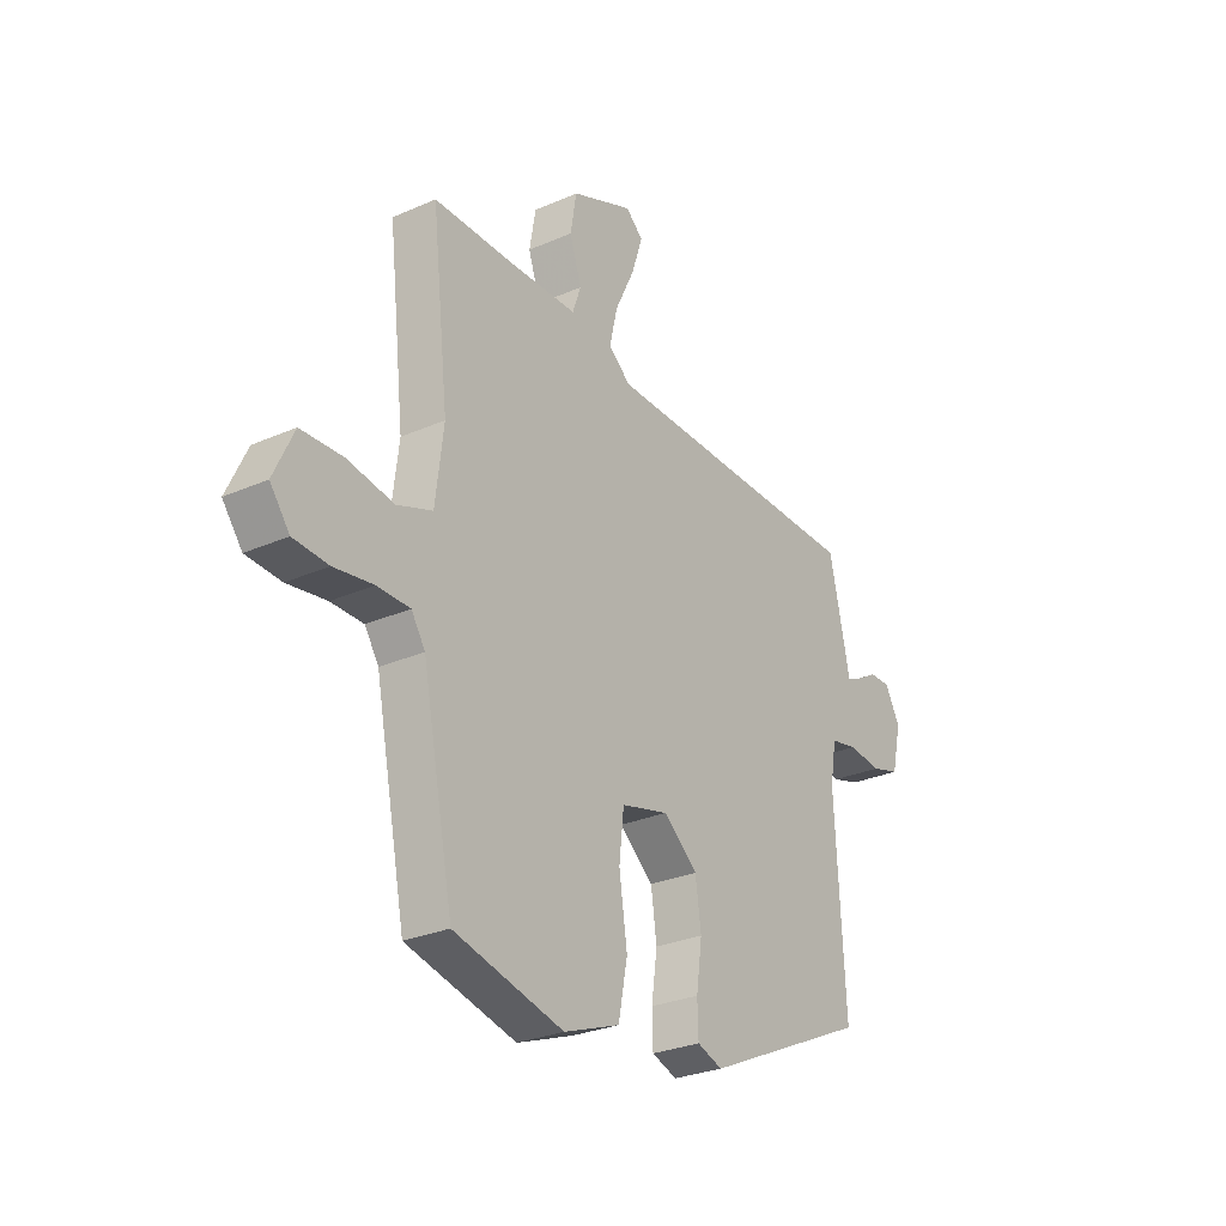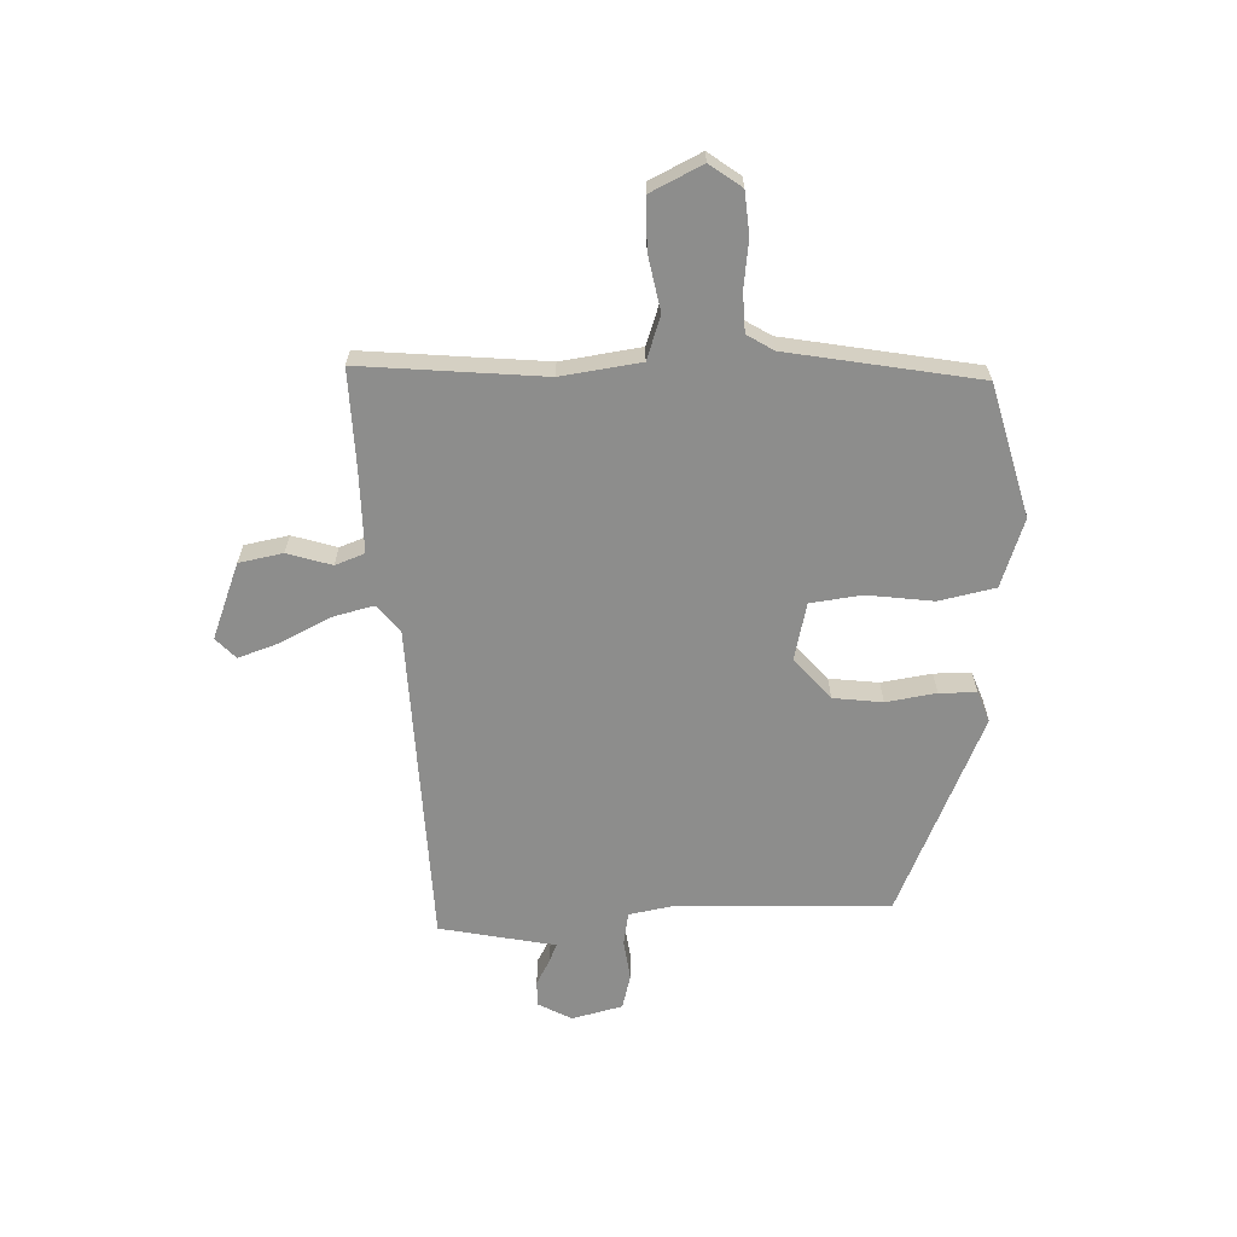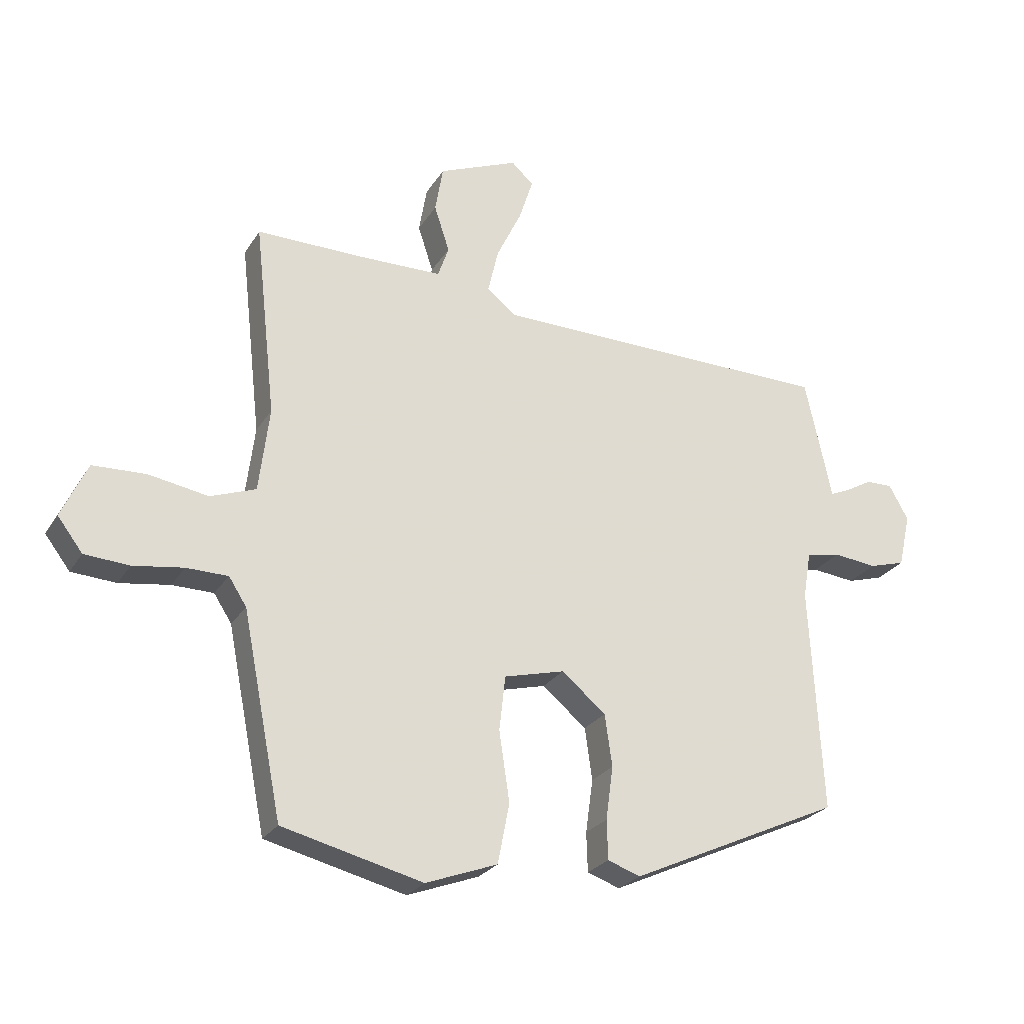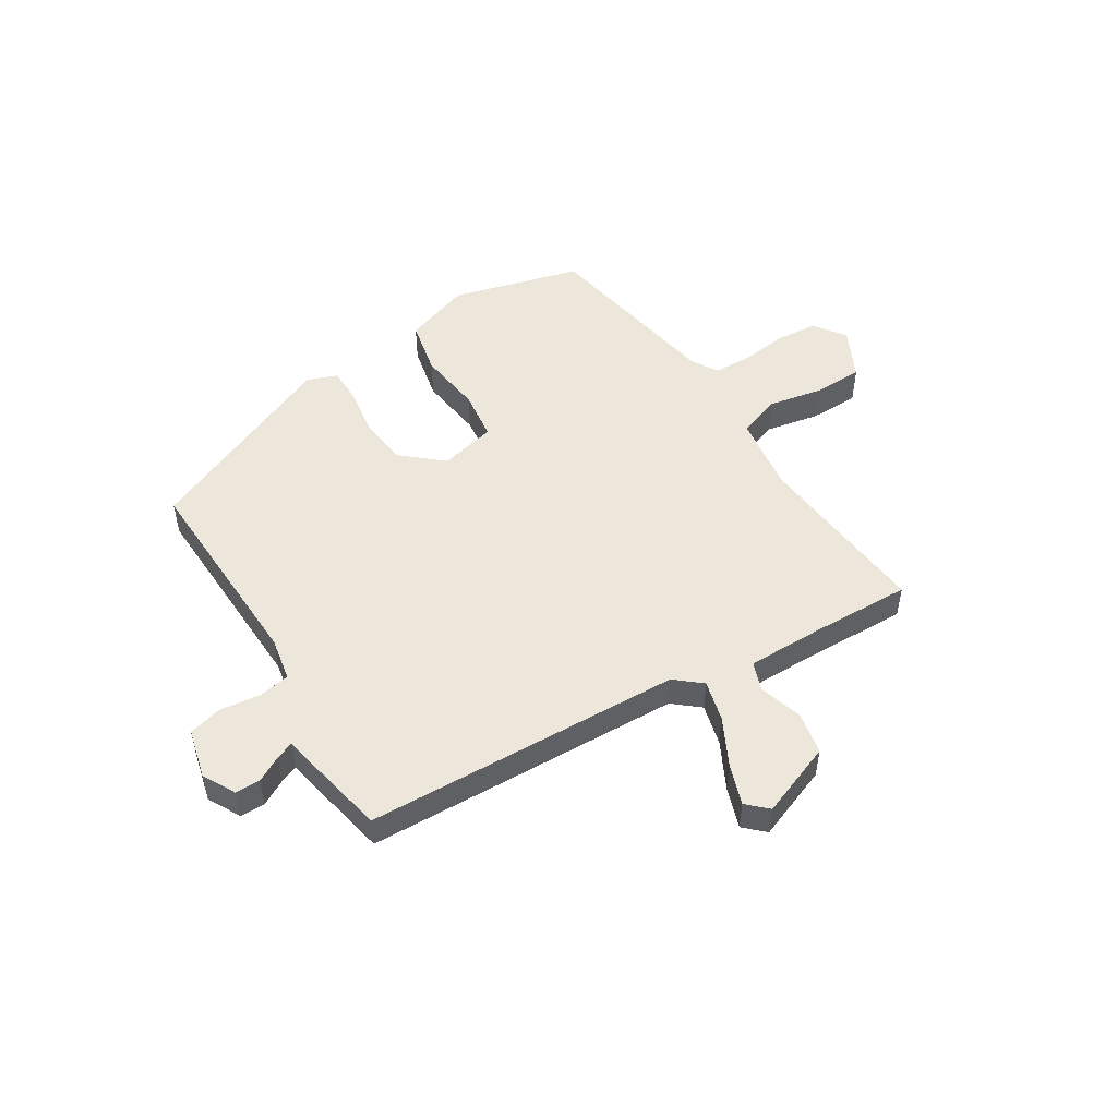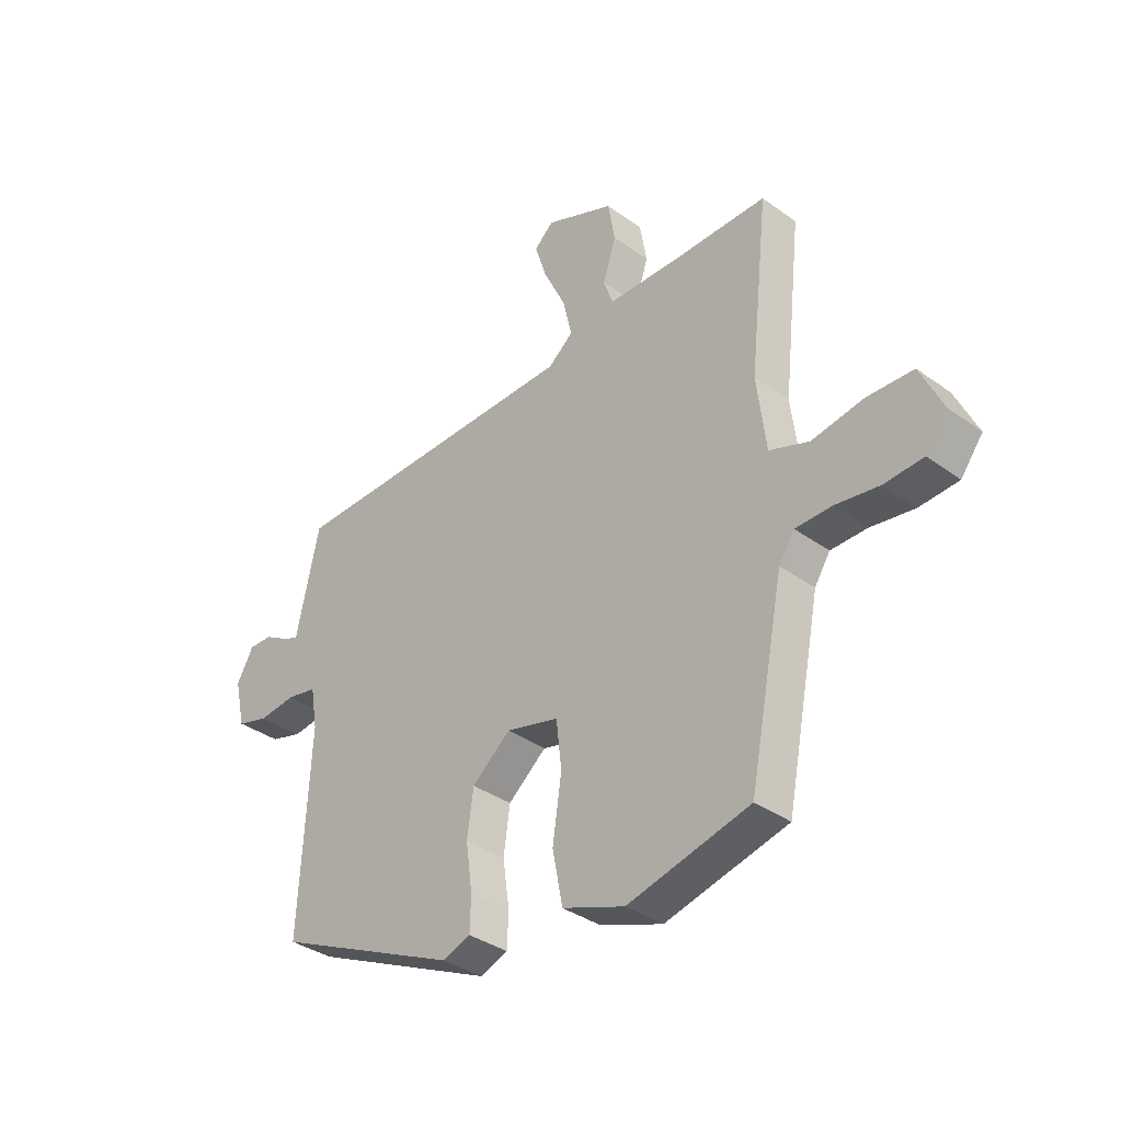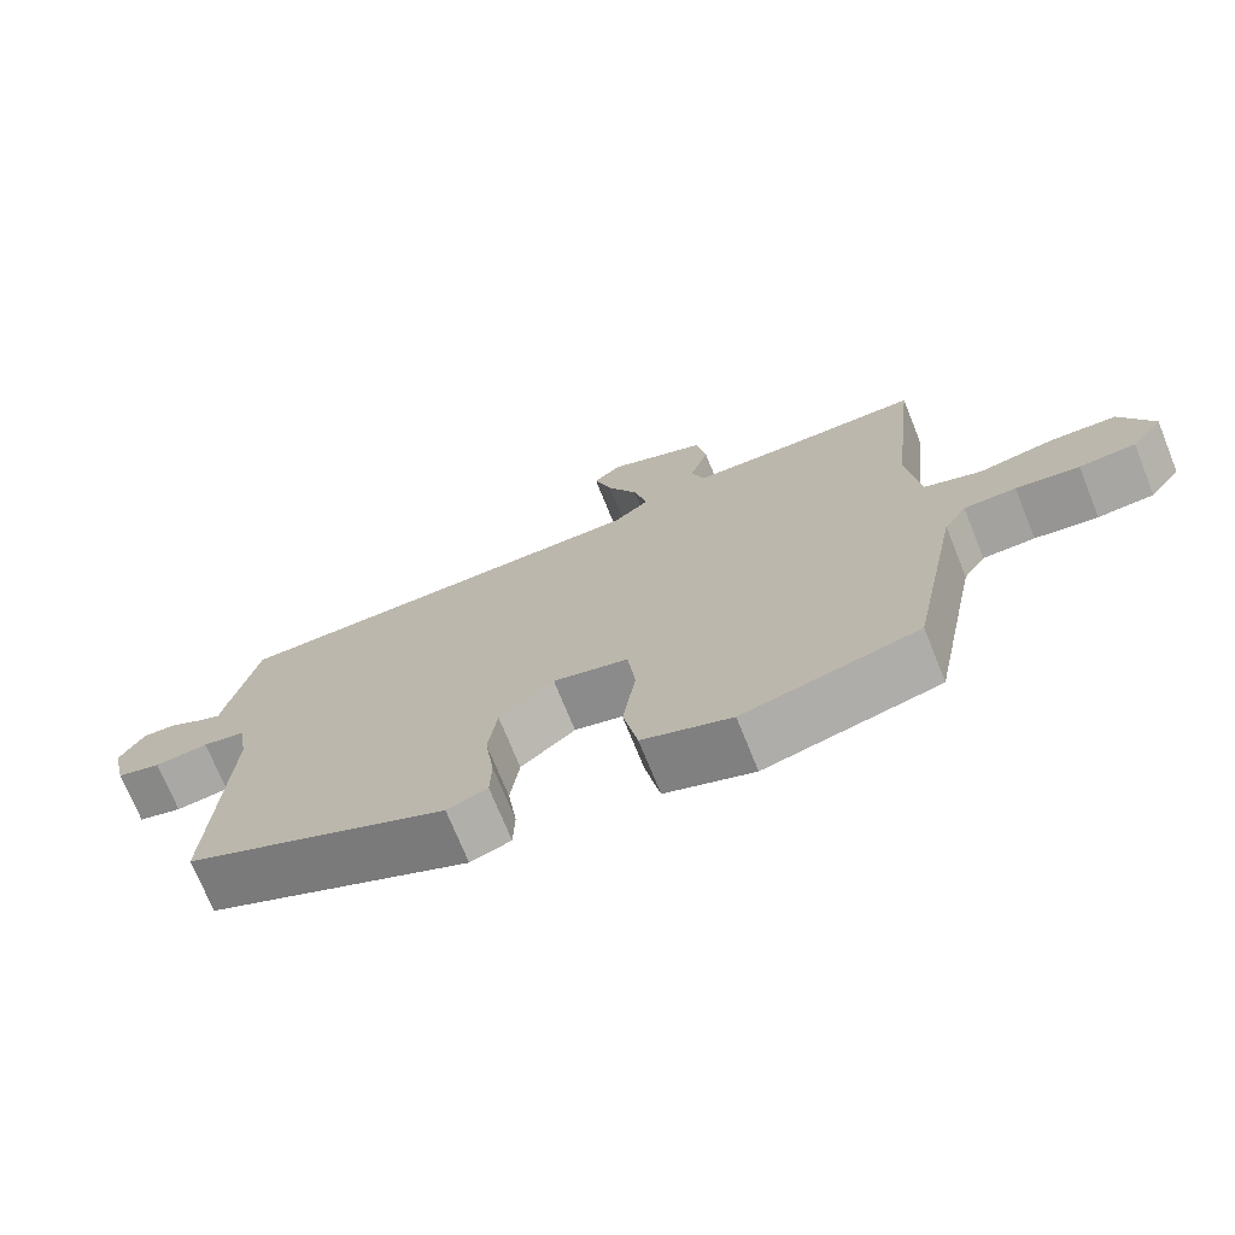
<metadata>
{"format":"obj","ext":"obj","renderer":"f3d","projection":"perspective","resolution":1024,"background":"white","views":[{"elev":-27.9,"azim":123.9,"up":"+Z"},{"elev":-64.5,"azim":93.0,"up":"+Y"},{"elev":-25.3,"azim":155.2,"up":"+Z"},{"elev":50.8,"azim":-30.8,"up":"+Y"},{"elev":-35.7,"azim":46.5,"up":"+Z"},{"elev":-72.2,"azim":22.0,"up":"+Z"}]}
</metadata>
<code>
v -0.506 0.07 -0.326
v -0.486 0.07 0.042
v -0.499 0.07 0.119
v -0.555 0.07 0.13
v -0.626 0.07 0.122
v -0.685 0.07 0.139
v -0.705 0.07 0.227
v -0.673 0.07 0.284
v -0.629 0.07 0.283
v -0.585 0.07 0.258
v -0.553 0.07 0.244
v -0.547 0.07 0.275
v -0.51 0.07 0.443
v 0.051 0.07 0.453
v 0.098 0.07 0.491
v 0.081 0.07 0.564
v 0.04 0.07 0.649
v 0.017 0.07 0.72
v 0.053 0.07 0.753
v 0.183 0.07 0.7
v 0.196 0.07 0.624
v 0.171 0.07 0.548
v 0.189 0.07 0.497
v 0.328 0.07 0.495
v 0.5 0.07 0.497
v 0.465 0.07 0.181
v 0.482 0.07 0.043
v 0.556 0.07 0.016
v 0.653 0.07 0.033
v 0.74 0.07 0.03
v 0.782 0.07 -0.06
v 0.741 0.07 -0.114
v 0.668 0.07 -0.119
v 0.586 0.07 -0.107
v 0.518 0.07 -0.108
v 0.489 0.07 -0.153
v 0.424 0.07 -0.481
v 0.195 0.07 -0.538
v 0.078 0.07 -0.495
v 0.059 0.07 -0.397
v 0.076 0.07 -0.283
v 0.066 0.07 -0.194
v -0.033 0.07 -0.169
v -0.105 0.07 -0.229
v -0.117 0.07 -0.314
v -0.105 0.07 -0.401
v -0.107 0.07 -0.465
v -0.16 0.07 -0.484
v -0.506 0 -0.326
v -0.486 0 0.042
v -0.499 0 0.119
v -0.555 0 0.13
v -0.626 0 0.122
v -0.685 0 0.139
v -0.705 0 0.227
v -0.673 0 0.284
v -0.629 0 0.283
v -0.585 0 0.258
v -0.553 0 0.244
v -0.547 0 0.275
v -0.51 0 0.443
v 0.051 0 0.453
v 0.098 0 0.491
v 0.081 0 0.564
v 0.04 0 0.649
v 0.017 0 0.72
v 0.053 0 0.753
v 0.183 0 0.7
v 0.196 0 0.624
v 0.171 0 0.548
v 0.189 0 0.497
v 0.328 0 0.495
v 0.5 0 0.497
v 0.465 0 0.181
v 0.482 0 0.043
v 0.556 0 0.016
v 0.653 0 0.033
v 0.74 0 0.03
v 0.782 0 -0.06
v 0.741 0 -0.114
v 0.668 0 -0.119
v 0.586 0 -0.107
v 0.518 0 -0.108
v 0.489 0 -0.153
v 0.424 0 -0.481
v 0.195 0 -0.538
v 0.078 0 -0.495
v 0.059 0 -0.397
v 0.076 0 -0.283
v 0.066 0 -0.194
v -0.033 0 -0.169
v -0.105 0 -0.229
v -0.117 0 -0.314
v -0.105 0 -0.401
v -0.107 0 -0.465
v -0.16 0 -0.484
f 48 1 2
f 47 48 2
f 46 47 2
f 45 46 2
f 44 45 2 3
f 43 44 3
f 42 43 3
f 39 40 41
f 38 39 41
f 37 38 41
f 36 37 41
f 35 36 41 42
f 32 33 34
f 31 32 34
f 30 31 34
f 29 30 34
f 28 29 34
f 27 28 34 35
f 24 25 26
f 23 24 26 27
f 20 21 22
f 19 20 22
f 18 19 22
f 17 18 22
f 16 17 22
f 15 16 22 23
f 27 35 42
f 23 27 42
f 15 23 42
f 14 15 42
f 8 9 10
f 7 8 10
f 6 7 10
f 5 6 10
f 4 5 10
f 3 4 10 11
f 13 14 42
f 12 13 42
f 11 12 42
f 3 11 42
f 50 49 96
f 50 96 95
f 50 95 94
f 50 94 93
f 51 50 93 92
f 51 92 91
f 51 91 90
f 89 88 87
f 89 87 86
f 89 86 85
f 89 85 84
f 90 89 84 83
f 82 81 80
f 82 80 79
f 82 79 78
f 82 78 77
f 82 77 76
f 83 82 76 75
f 74 73 72
f 75 74 72 71
f 70 69 68
f 70 68 67
f 70 67 66
f 70 66 65
f 70 65 64
f 71 70 64 63
f 90 83 75
f 90 75 71
f 90 71 63
f 90 63 62
f 58 57 56
f 58 56 55
f 58 55 54
f 58 54 53
f 58 53 52
f 59 58 52 51
f 90 62 61
f 90 61 60
f 90 60 59
f 90 59 51
f 1 49 50 2
f 2 50 51 3
f 3 51 52 4
f 4 52 53 5
f 5 53 54 6
f 6 54 55 7
f 7 55 56 8
f 8 56 57 9
f 9 57 58 10
f 10 58 59 11
f 11 59 60 12
f 12 60 61 13
f 13 61 62 14
f 14 62 63 15
f 15 63 64 16
f 16 64 65 17
f 17 65 66 18
f 18 66 67 19
f 19 67 68 20
f 20 68 69 21
f 21 69 70 22
f 22 70 71 23
f 23 71 72 24
f 24 72 73 25
f 25 73 74 26
f 26 74 75 27
f 27 75 76 28
f 28 76 77 29
f 29 77 78 30
f 30 78 79 31
f 31 79 80 32
f 32 80 81 33
f 33 81 82 34
f 34 82 83 35
f 35 83 84 36
f 36 84 85 37
f 37 85 86 38
f 38 86 87 39
f 39 87 88 40
f 40 88 89 41
f 41 89 90 42
f 42 90 91 43
f 43 91 92 44
f 44 92 93 45
f 45 93 94 46
f 46 94 95 47
f 47 95 96 48
f 48 96 49 1

</code>
